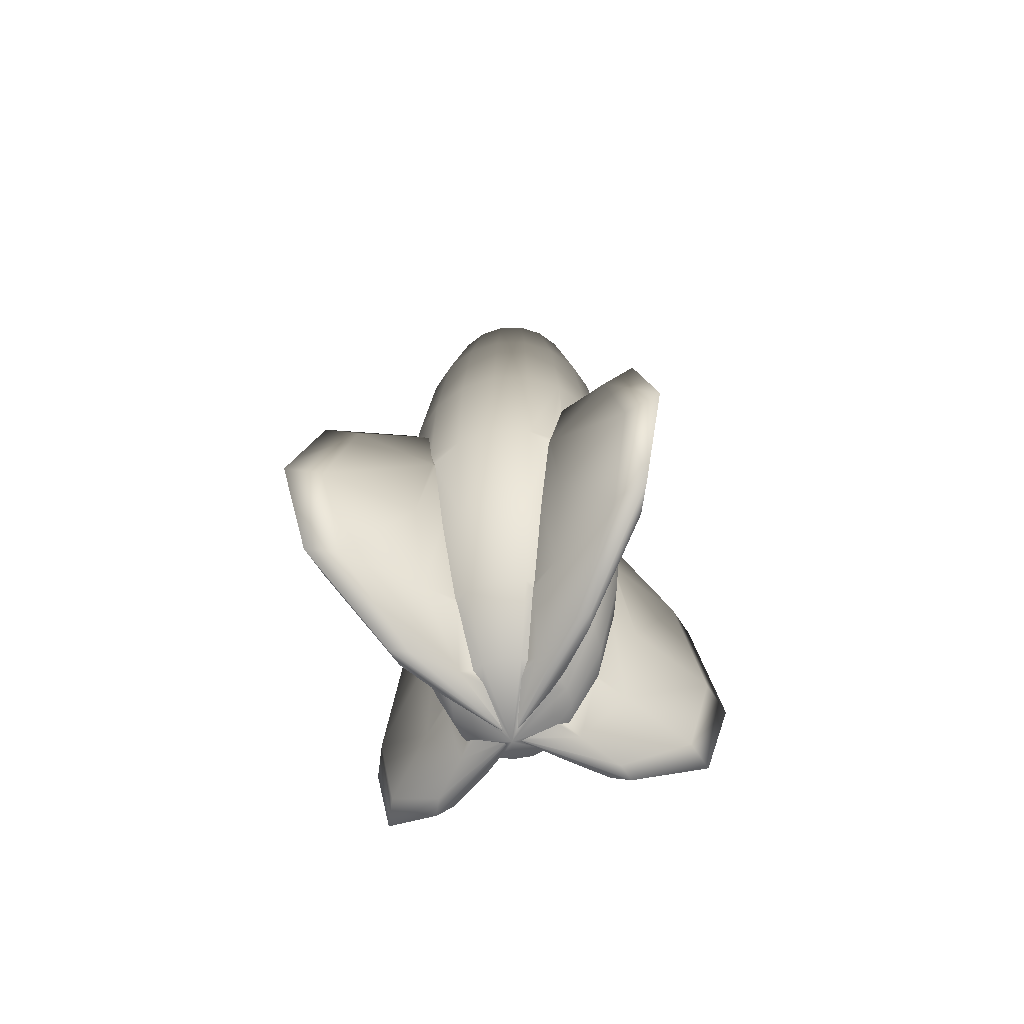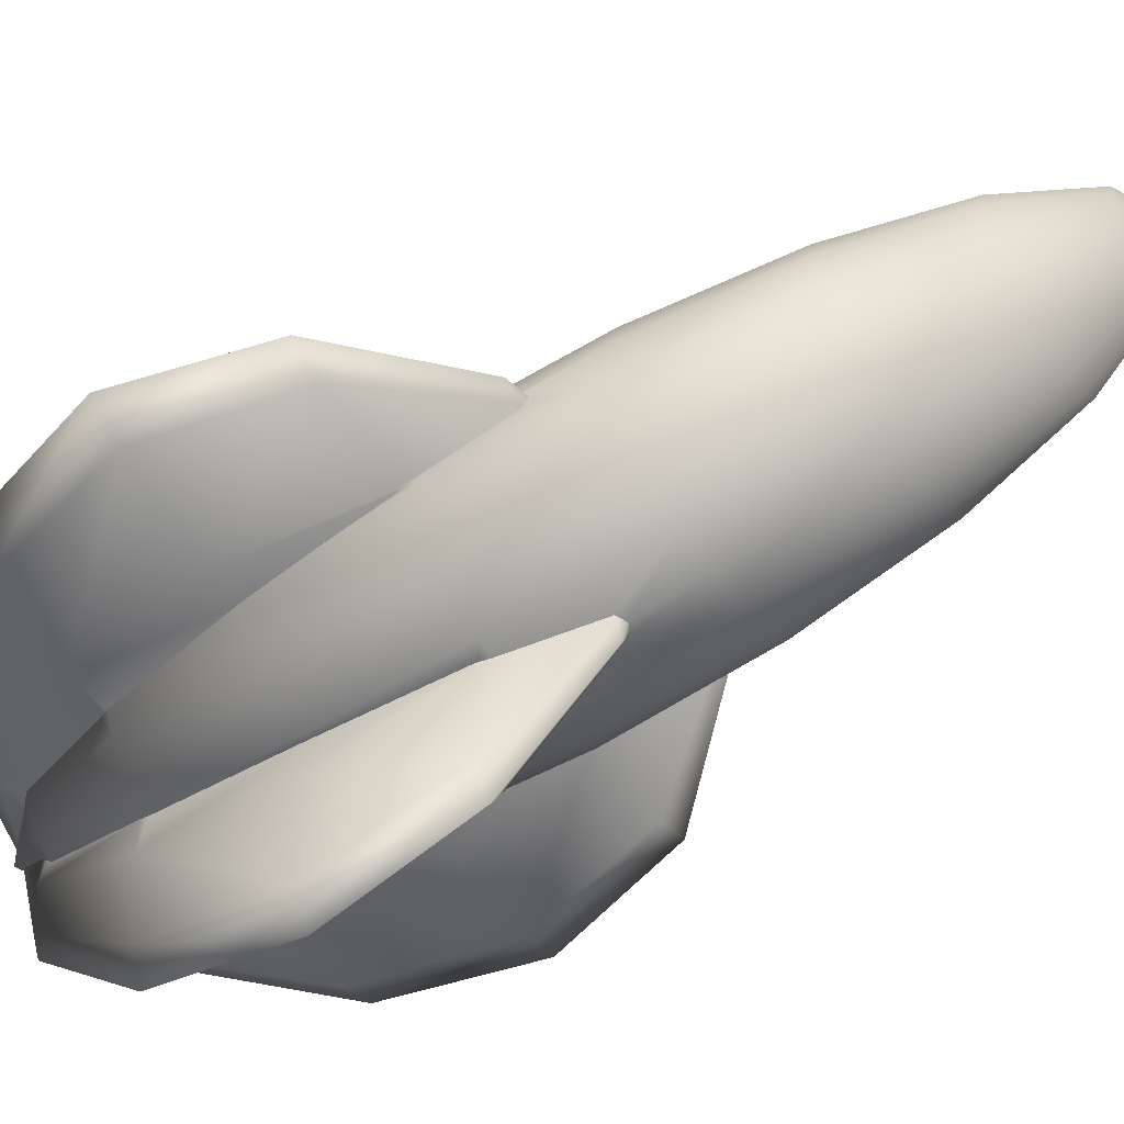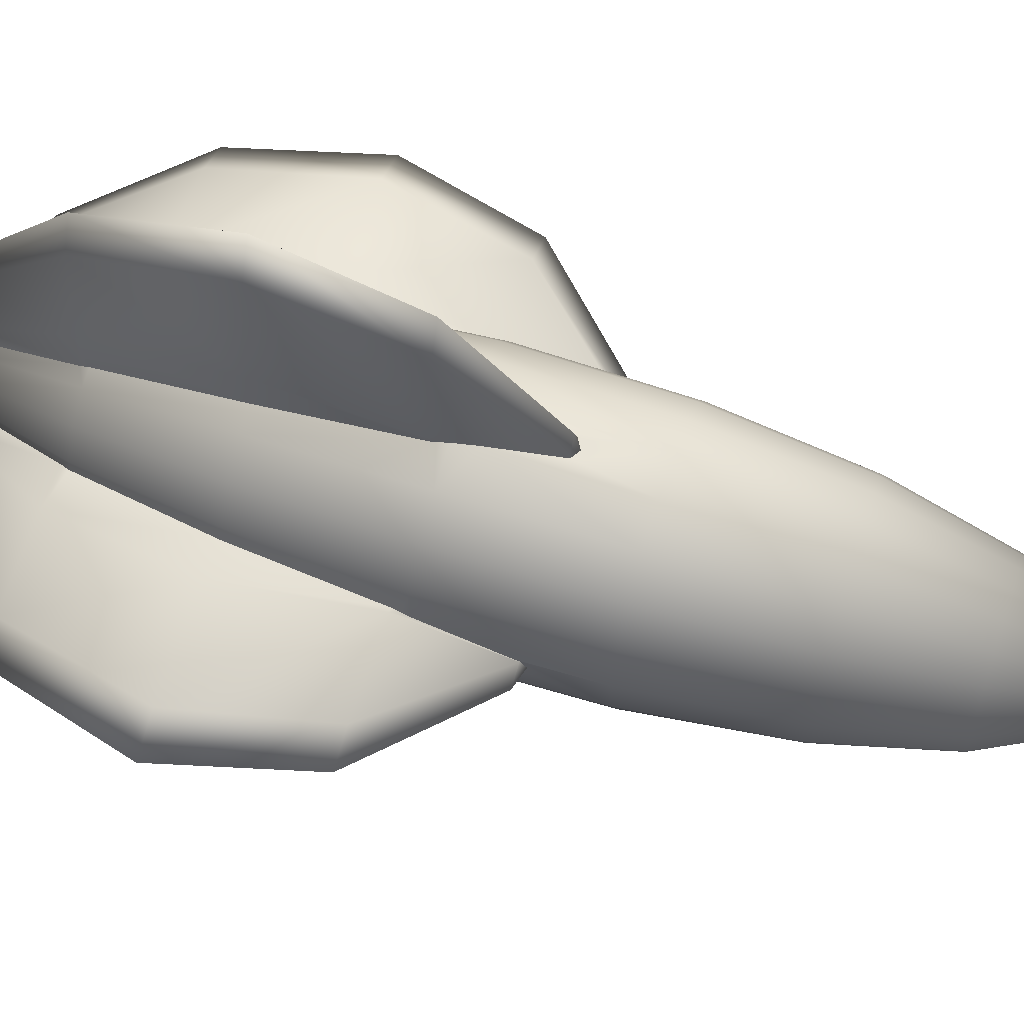
<metadata>
{"format":"obj","ext":"obj","renderer":"f3d","projection":"perspective","resolution":1024,"background":"white","views":[{"elev":-62.3,"azim":57.5,"up":"+Y"},{"elev":-58.6,"azim":123.1,"up":"+Z"},{"elev":60.8,"azim":108.5,"up":"+Z"}]}
</metadata>
<code>
v  0 38.13 -0
v  -0 36.06 -3.247
v  -1.054 36.06 -3.071
v  -1.994 36.06 -2.562
v  -2.718 36.06 -1.776
v  -3.148 36.06 -0.7971
v  -3.236 36.06 0.2681
v  -2.974 36.06 1.304
v  -2.389 36.06 2.199
v  -1.545 36.06 2.856
v  -0.5344 36.06 3.203
v  0.5344 36.06 3.203
v  1.545 36.06 2.856
v  2.389 36.06 2.199
v  2.974 36.06 1.304
v  3.236 36.06 0.2681
v  3.148 36.06 -0.7971
v  2.718 36.06 -1.776
v  1.994 36.06 -2.562
v  1.054 36.06 -3.071
v  -1.994 30.09 -5.809
v  -0 30.09 -6.142
v  -3.773 30.09 -4.847
v  -5.142 30.09 -3.359
v  -5.954 30.09 -1.508
v  -6.121 30.09 0.5072
v  -5.625 30.09 2.467
v  -4.519 30.09 4.16
v  -2.923 30.09 5.402
v  -1.011 30.09 6.058
v  1.011 30.09 6.058
v  2.923 30.09 5.402
v  4.519 30.09 4.16
v  5.625 30.09 2.467
v  6.121 30.09 0.5072
v  5.954 30.09 -1.508
v  5.142 30.09 -3.359
v  3.773 30.09 -4.847
v  1.994 30.09 -5.809
v  -2.718 20.85 -7.918
v  -0 20.85 -8.372
v  -5.142 20.85 -6.606
v  -7.008 20.85 -4.579
v  -8.116 20.85 -2.055
v  -8.343 20.85 0.6913
v  -7.667 20.85 3.363
v  -6.159 20.85 5.67
v  -3.985 20.85 7.363
v  -1.378 20.85 8.258
v  1.378 20.85 8.258
v  3.985 20.85 7.363
v  6.159 20.85 5.67
v  7.667 20.85 3.363
v  8.343 20.85 0.6913
v  8.116 20.85 -2.055
v  7.008 20.85 -4.579
v  5.142 20.85 -6.606
v  2.718 20.85 -7.918
v  -3.148 9.359 -9.169
v  -0 9.359 -9.694
v  -5.954 9.359 -7.65
v  -8.116 9.359 -5.302
v  -9.397 9.359 -2.38
v  -9.661 9.359 0.8005
v  -8.877 9.359 3.894
v  -7.132 9.359 6.566
v  -4.614 9.359 8.526
v  -1.596 9.359 9.562
v  1.596 9.359 9.562
v  4.614 9.359 8.526
v  7.132 9.359 6.566
v  8.877 9.359 3.894
v  9.661 9.359 0.8005
v  9.397 9.359 -2.38
v  8.116 9.359 -5.302
v  5.954 9.359 -7.65
v  3.148 9.359 -9.169
v  -0 4.153 -9.807
v  -0.7197 3.769 -9.695
v  -6.121 -3.148 -7.864
v  -3.236 -3.148 -9.426
v  -8.343 -3.148 -5.451
v  -9.661 -3.148 -2.446
v  -9.793 3.24 0.8115
v  -9.644 -3.148 1.96
v  -9.127 -3.148 4.003
v  -7.332 -3.148 6.75
v  -4.743 -3.148 8.765
v  -1.95 -3.148 9.723
v  -1.634 -1.41 9.793
v  -0.7198 3.772 9.682
v  1.634 -1.41 9.793
v  1.95 -3.148 9.723
v  4.743 -3.148 8.765
v  7.332 -3.148 6.75
v  9.127 -3.148 4.003
v  9.644 -3.148 1.96
v  9.793 3.24 0.8115
v  9.774 3.758 0.7173
v  9.655 3.776 -0.7207
v  9.702 -3.148 -1.953
v  9.661 -3.148 -2.446
v  9.706 4.18 0
v  8.343 -3.148 -5.451
v  6.121 -3.148 -7.864
v  3.236 -3.148 -9.426
v  -1.961 -3.148 -9.639
v  -2.088 -3.821 -9.573
v  -5.625 -15.32 -7.227
v  -2.974 -15.32 -8.662
v  -7.667 -15.32 -5.009
v  -8.73 -15.36 -2.567
v  -9.255 -9.447 -2.344
v  -9.607 -4.343 -2.155
v  -9.637 -3.946 -2.102
v  -9.702 -3.148 -1.953
v  -8.661 -15.36 2.569
v  -6.912 -25.82 2.267
v  -6.738 -25.82 2.955
v  -8.386 -15.32 3.679
v  -9.513 -4.343 2.158
v  -9.567 -3.81 2.087
v  -6.738 -15.32 6.202
v  -4.359 -15.32 8.054
v  2.099 -3.912 9.62
v  6.738 -15.32 6.202
v  4.359 -15.32 8.054
v  8.386 -15.32 3.679
v  8.661 -15.36 2.569
v  9.513 -4.343 2.158
v  9.567 -3.81 2.087
v  9.607 -4.343 -2.155
v  9.255 -9.447 -2.344
v  9.637 -3.946 -2.102
v  8.73 -15.36 -2.567
v  7.667 -15.32 -5.009
v  5.625 -15.32 -7.227
v  2.974 -15.32 -8.662
v  -4.519 -25.82 -5.806
v  -2.389 -25.82 -6.959
v  -6.159 -25.82 -4.024
v  -5.413 -25.82 4.983
v  -3.502 -25.82 6.471
v  -2.268 -25.82 6.894
v  -2.569 -15.36 8.661
v  2.569 -15.36 8.661
v  2.268 -25.82 6.894
v  3.502 -25.82 6.471
v  5.413 -25.82 4.983
v  6.738 -25.82 2.955
v  6.93 -25.82 -2.267
v  6.159 -25.82 -4.024
v  4.519 -25.82 -5.806
v  2.389 -25.82 -6.959
v  -2.251 -26.45 -6.771
v  -2.265 -25.82 -6.979
v  -2.923 -33.53 -3.756
v  -1.545 -33.53 -4.502
v  -3.985 -33.53 -2.603
v  -4.508 -33.53 -1.409
v  -6.709 -26.45 -2.253
v  -6.93 -25.82 -2.267
v  -6.701 -26.45 2.253
v  -4.486 -33.53 1.41
v  -4.359 -33.53 1.912
v  -3.502 -33.53 3.224
v  -2.265 -33.53 4.186
v  -1.411 -33.53 4.479
v  -2.254 -26.45 6.679
v  2.254 -26.45 6.679
v  3.502 -33.53 3.224
v  2.265 -33.53 4.186
v  4.359 -33.53 1.912
v  6.709 -26.45 -2.253
v  4.508 -33.53 -1.409
v  3.985 -33.53 -2.603
v  2.923 -33.53 -3.756
v  1.545 -33.53 -4.502
v  -1.355 -34.1 -3.947
v  -1.409 -33.53 -4.524
v  -1.315 -34.54 -3.457
v  0 -38.13 -0
v  -3.449 -34.54 1.315
v  -1.306 -36.82 0.2849
v  -0.9491 -37.21 0.0739
v  -0.8769 -37.27 0
v  -0.9213 -37.22 -0.067
v  -1.328 -36.81 -0.2898
v  -1.559 -36.57 -0.3947
v  0.1954 -36.98 1.171
v  0.0672 -37.22 0.9248
v  1.316 -34.54 3.424
v  1.411 -33.53 4.479
v  3.426 -34.54 -1.316
v  1.559 -36.57 -0.3948
v  1.409 -33.53 -4.524
v  1.355 -34.1 -3.947
v  0.7197 3.769 -9.695
v  1.961 -3.148 -9.639
v  2.158 -4.343 -9.527
v  2.567 -15.36 -8.723
v  -2.156 -4.343 9.57
v  2.265 -25.82 -6.979
v  2.251 -26.45 -6.771
v  -0.2853 -36.82 -1.308
v  -0.8943 -35.47 -2.605
v  1.315 -34.54 -3.457
v  0.8943 -35.47 -2.605
v  -0.2886 -36.81 1.323
v  -0.1954 -36.98 1.171
v  0 -37.27 -0.8894
v  0.0674 -37.22 -0.927
v  -0 3.748 -11.36
v  -0.7156 3.748 -9.841
v  0.7198 3.772 9.682
v  0 4.188 9.673
v  0 3.748 11.36
v  0.7156 3.748 9.841
v  -0.7156 3.748 9.841
v  -2.147 -4.343 -9.841
v  -2.158 -4.343 -9.527
v  -0 -4.343 -19.68
v  -1.24 -4.343 -17.05
v  1.24 -4.343 -17.05
v  0.7156 3.748 -9.841
v  2.147 -4.343 -9.841
v  2.088 -3.821 -9.573
v  2.147 -4.343 9.841
v  2.156 -4.343 9.57
v  0 -4.343 19.68
v  1.24 -4.343 17.05
v  -1.24 -4.343 17.05
v  -2.147 -4.343 9.841
v  -2.099 -3.912 9.62
v  -2.147 -26.45 -9.841
v  -1.431 -15.4 -19.68
v  -2.479 -15.4 -11.36
v  -0 -15.4 -22.73
v  1.431 -15.4 -19.68
v  2.479 -15.4 -11.36
v  2.147 -26.45 9.841
v  1.431 -15.4 19.68
v  2.479 -15.4 11.36
v  0 -15.4 22.73
v  -1.431 -15.4 19.68
v  -2.479 -15.4 11.36
v  -1.24 -26.45 -17.05
v  -0 -26.45 -19.68
v  1.24 -26.45 -17.05
v  2.147 -26.45 -9.841
v  1.24 -26.45 17.05
v  0 -26.45 19.68
v  -1.24 -26.45 17.05
v  -2.147 -26.45 9.841
v  -1.24 -34.54 -5.682
v  -0.7156 -34.54 -9.841
v  -0 -34.54 -11.36
v  0.7156 -34.54 -9.841
v  1.24 -34.54 -5.682
v  1.24 -34.54 5.682
v  0.7156 -34.54 9.841
v  0 -34.54 11.36
v  -0.7156 -34.54 9.841
v  -1.24 -34.54 5.682
v  -0.0674 -37.22 -0.927
v  0.2853 -36.82 -1.308
v  0.2886 -36.81 1.323
v  0 -37.27 0.8728
v  -0.0672 -37.22 0.9248
v  -1.316 -34.54 3.424
v  -2.567 -15.36 -8.723
v  -9.774 3.758 0.7173
v  -9.706 4.18 -0
v  -9.655 3.776 -0.7207
v  6.912 -25.82 2.267
v  6.701 -26.45 2.253
v  4.486 -33.53 1.41
v  -3.426 -34.54 -1.316
v  3.449 -34.54 1.315
v  0.9491 -37.21 0.0739
v  1.306 -36.82 0.2849
v  1.328 -36.81 -0.2898
v  0.9213 -37.22 -0.067
v  0.8769 -37.27 -0
v  -9.841 3.748 -0.7156
v  -11.36 3.748 -0
v  -9.841 3.748 0.7156
v  9.841 3.748 0.7156
v  11.36 3.748 0
v  9.841 3.748 -0.7156
v  -9.841 -4.343 -2.147
v  -17.05 -4.343 -1.24
v  -19.68 -4.343 -0
v  -17.05 -4.343 1.24
v  -9.841 -4.343 2.147
v  9.841 -4.343 2.147
v  17.05 -4.343 1.24
v  19.68 -4.343 0
v  17.05 -4.343 -1.24
v  9.841 -4.343 -2.147
v  -11.36 -15.4 -2.479
v  -19.68 -15.4 -1.431
v  -22.73 -15.4 -0
v  -19.68 -15.4 1.431
v  -11.36 -15.4 2.479
v  -9.841 -26.45 2.147
v  11.36 -15.4 2.479
v  19.68 -15.4 1.431
v  22.73 -15.4 0
v  19.68 -15.4 -1.431
v  11.36 -15.4 -2.479
v  9.841 -26.45 -2.147
v  -9.841 -26.45 -2.147
v  -17.05 -26.45 -1.24
v  -19.68 -26.45 -0
v  -17.05 -26.45 1.24
v  9.841 -26.45 2.147
v  17.05 -26.45 1.24
v  19.68 -26.45 0
v  17.05 -26.45 -1.24
v  -5.682 -34.54 -1.24
v  -9.841 -34.54 -0.7156
v  -11.36 -34.54 -0
v  -9.841 -34.54 0.7156
v  -5.682 -34.54 1.24
v  5.682 -34.54 1.24
v  9.841 -34.54 0.7156
v  11.36 -34.54 0
v  9.841 -34.54 -0.7156
v  5.682 -34.54 -1.24
g Sphere001
f 1 2 3
f 1 3 4
f 1 4 5
f 1 5 6
f 1 6 7
f 1 7 8
f 1 8 9
f 1 9 10
f 1 10 11
f 1 11 12
f 1 12 13
f 1 13 14
f 1 14 15
f 1 15 16
f 1 16 17
f 1 17 18
f 1 18 19
f 1 19 20
f 1 20 2
f 21 3 2
f 2 22 21
f 23 4 3
f 3 21 23
f 24 5 4
f 4 23 24
f 25 6 5
f 5 24 25
f 26 7 6
f 6 25 26
f 27 8 7
f 7 26 27
f 28 9 8
f 8 27 28
f 29 10 9
f 9 28 29
f 30 11 10
f 10 29 30
f 31 12 11
f 11 30 31
f 32 13 12
f 12 31 32
f 33 14 13
f 13 32 33
f 34 15 14
f 14 33 34
f 35 16 15
f 15 34 35
f 36 17 16
f 16 35 36
f 37 18 17
f 17 36 37
f 38 19 18
f 18 37 38
f 39 20 19
f 19 38 39
f 22 2 20
f 20 39 22
f 40 21 22
f 22 41 40
f 42 23 21
f 21 40 42
f 43 24 23
f 23 42 43
f 44 25 24
f 24 43 44
f 45 26 25
f 25 44 45
f 46 27 26
f 26 45 46
f 47 28 27
f 27 46 47
f 48 29 28
f 28 47 48
f 49 30 29
f 29 48 49
f 50 31 30
f 30 49 50
f 51 32 31
f 31 50 51
f 52 33 32
f 32 51 52
f 53 34 33
f 33 52 53
f 54 35 34
f 34 53 54
f 55 36 35
f 35 54 55
f 56 37 36
f 36 55 56
f 57 38 37
f 37 56 57
f 58 39 38
f 38 57 58
f 41 22 39
f 39 58 41
f 59 40 41
f 41 60 59
f 61 42 40
f 40 59 61
f 62 43 42
f 42 61 62
f 63 44 43
f 43 62 63
f 64 45 44
f 44 63 64
f 65 46 45
f 45 64 65
f 66 47 46
f 46 65 66
f 67 48 47
f 47 66 67
f 68 49 48
f 48 67 68
f 69 50 49
f 49 68 69
f 70 51 50
f 50 69 70
f 71 52 51
f 51 70 71
f 72 53 52
f 52 71 72
f 73 54 53
f 53 72 73
f 74 55 54
f 54 73 74
f 75 56 55
f 55 74 75
f 76 57 56
f 56 75 76
f 77 58 57
f 57 76 77
f 60 41 58
f 58 77 60
f 60 78 79
f 79 59 60
f 80 61 59
f 59 81 80
f 82 62 61
f 61 80 82
f 83 63 62
f 62 82 83
f 84 85 86
f 84 86 65
f 64 84 65
f 87 66 65
f 65 86 87
f 88 67 66
f 66 87 88
f 89 90 68
f 88 89 68
f 67 88 68
f 68 90 91
f 92 93 94
f 92 94 70
f 69 92 70
f 95 71 70
f 70 94 95
f 96 72 71
f 71 95 96
f 97 98 73
f 96 97 73
f 72 96 73
f 73 98 99
f 100 101 102
f 100 102 74
f 103 100 74
f 99 103 74
f 73 99 74
f 104 75 74
f 74 102 104
f 105 76 75
f 75 104 105
f 106 77 76
f 76 105 106
f 81 107 108
f 109 80 81
f 81 110 109
f 111 82 80
f 80 109 111
f 112 113 83
f 111 112 83
f 82 111 83
f 83 113 114
f 83 114 115
f 83 115 116
f 117 118 119
f 117 119 120
f 121 117 120
f 122 121 120
f 122 120 86
f 122 86 85
f 123 87 86
f 86 120 123
f 124 88 87
f 87 123 124
f 94 93 125
f 126 95 94
f 94 127 126
f 128 96 95
f 95 126 128
f 128 129 130
f 96 128 130
f 96 130 131
f 96 131 97
f 132 133 102
f 134 132 102
f 134 102 101
f 133 135 136
f 133 136 104
f 102 133 104
f 137 105 104
f 104 136 137
f 138 106 105
f 105 137 138
f 139 109 110
f 110 140 139
f 141 111 109
f 109 139 141
f 142 123 120
f 120 119 142
f 143 124 123
f 123 142 143
f 143 144 145
f 145 124 143
f 146 147 148
f 148 127 146
f 149 126 127
f 127 148 149
f 150 128 126
f 126 149 150
f 135 151 152
f 152 136 135
f 153 137 136
f 136 152 153
f 154 138 137
f 137 153 154
f 155 140 156
f 157 139 140
f 140 158 157
f 159 141 139
f 139 157 159
f 159 160 161
f 141 159 161
f 141 161 162
f 163 164 165
f 163 165 119
f 163 119 118
f 166 142 119
f 119 165 166
f 167 143 142
f 142 166 167
f 167 168 169
f 169 143 167
f 170 148 147
f 171 149 148
f 148 172 171
f 173 150 149
f 149 171 173
f 174 175 176
f 174 176 152
f 174 152 151
f 177 153 152
f 152 176 177
f 178 154 153
f 153 177 178
f 179 158 180
f 157 158 179
f 179 181 157
f 182 159 157
f 165 164 183
f 182 165 183
f 182 183 184
f 182 184 185
f 182 185 186
f 182 186 187
f 182 187 188
f 182 188 189
f 182 166 165
f 182 167 166
f 182 190 191
f 192 172 193
f 182 171 172
f 182 173 171
f 194 195 182
f 194 182 176
f 194 176 175
f 182 177 176
f 196 178 197
f 198 77 106
f 106 199 198
f 200 106 138
f 138 201 200
f 124 145 202
f 201 138 154
f 154 203 201
f 204 154 178
f 178 196 204
f 205 182 206
f 207 177 182
f 182 208 207
f 209 182 210
f 182 211 212
f 79 78 213
f 213 214 79
f 215 216 217
f 217 218 215
f 219 217 216
f 216 91 219
f 108 220 221
f 220 108 107
f 222 223 214
f 214 213 222
f 224 222 213
f 213 225 224
f 198 199 226
f 198 226 224
f 225 198 224
f 200 226 227
f 125 228 229
f 230 231 218
f 218 217 230
f 232 230 217
f 217 219 232
f 202 233 234
f 235 155 156
f 236 237 220
f 220 223 236
f 238 236 223
f 223 222 238
f 239 238 222
f 222 224 239
f 240 239 224
f 224 226 240
f 200 201 240
f 240 226 200
f 241 170 147
f 242 243 228
f 228 231 242
f 244 242 231
f 231 230 244
f 245 244 230
f 230 232 245
f 246 245 232
f 232 233 246
f 202 145 246
f 246 233 202
f 247 235 237
f 237 236 247
f 248 247 236
f 236 238 248
f 249 248 238
f 238 239 249
f 250 249 239
f 239 240 250
f 201 203 250
f 250 240 201
f 251 241 243
f 243 242 251
f 252 251 242
f 242 244 252
f 253 252 244
f 244 245 253
f 254 253 245
f 245 246 254
f 145 144 254
f 254 246 145
f 255 181 179
f 256 255 235
f 235 247 256
f 257 256 247
f 247 248 257
f 258 257 248
f 248 249 258
f 259 258 249
f 249 250 259
f 260 192 193
f 261 260 241
f 241 251 261
f 262 261 251
f 251 252 262
f 263 262 252
f 252 253 263
f 264 263 253
f 253 254 264
f 169 168 264
f 264 254 169
f 206 255 205
f 205 255 256
f 256 265 205
f 265 256 257
f 257 211 265
f 211 257 258
f 258 212 211
f 212 258 259
f 259 266 212
f 208 259 207
f 192 260 267
f 260 261 191
f 191 190 260
f 191 261 262
f 262 268 191
f 268 262 263
f 263 269 268
f 210 263 264
f 264 209 210
f 78 198 225
f 225 213 78
f 90 232 219
f 219 91 90
f 228 125 93
f 209 264 270
f 259 250 204
f 204 196 259
f 79 107 81
f 81 59 79
f 91 216 68
f 68 216 215
f 215 69 68
f 215 92 69
f 221 271 110
f 110 81 221
f 108 221 81
f 271 156 140
f 140 110 271
f 229 146 127
f 127 94 229
f 125 229 94
f 155 180 158
f 158 140 155
f 169 144 143
f 170 193 172
f 172 148 170
f 181 206 182
f 182 157 181
f 191 268 182
f 268 269 182
f 269 210 182
f 192 267 182
f 182 172 192
f 267 190 182
f 78 60 77
f 77 198 78
f 200 227 106
f 227 199 106
f 124 202 234
f 234 88 124
f 234 89 88
f 204 203 154
f 205 265 182
f 265 211 182
f 207 197 178
f 178 177 207
f 270 167 182
f 182 209 270
f 270 168 167
f 212 266 182
f 266 208 182
f 79 214 223
f 79 223 220
f 107 79 220
f 199 227 226
f 235 156 271
f 271 237 235
f 221 220 237
f 237 271 221
f 241 147 146
f 146 243 241
f 229 228 243
f 243 146 229
f 203 204 250
f 144 169 254
f 179 180 255
f 155 235 255
f 255 180 155
f 170 241 260
f 260 193 170
f 168 270 264
f 206 181 255
f 208 266 259
f 190 267 260
f 210 269 263
f 90 89 233
f 233 232 90
f 89 234 233
f 215 218 231
f 231 92 215
f 92 231 228
f 228 93 92
f 196 197 259
f 197 207 259
f 272 84 64
f 273 272 64
f 274 273 64
f 274 64 63
f 274 63 83
f 274 83 116
f 141 162 112
f 112 111 141
f 129 128 150
f 150 275 129
f 276 275 150
f 276 150 173
f 276 173 277
f 278 160 159
f 278 159 182
f 278 182 189
f 279 277 173
f 279 173 182
f 182 280 281
f 279 182 281
f 182 195 282
f 182 282 283
f 182 283 284
f 182 284 280
f 274 285 286
f 286 273 274
f 273 286 287
f 287 272 273
f 99 288 289
f 289 103 99
f 103 289 290
f 290 100 103
f 114 291 115
f 292 285 274
f 116 115 291
f 274 116 291
f 292 274 291
f 293 286 285
f 285 292 293
f 294 287 286
f 286 293 294
f 122 295 121
f 130 296 131
f 97 131 296
f 296 297 288
f 288 99 98
f 296 288 98
f 97 296 98
f 298 289 288
f 288 297 298
f 299 290 289
f 289 298 299
f 300 134 101
f 300 101 100
f 299 300 100
f 290 299 100
f 134 300 132
f 291 114 113
f 301 291 113
f 112 301 113
f 302 292 291
f 291 301 302
f 303 293 292
f 292 302 303
f 304 294 293
f 293 303 304
f 305 295 294
f 294 304 305
f 306 163 118
f 306 118 117
f 305 306 117
f 305 117 121
f 305 121 295
f 130 129 307
f 307 296 130
f 308 297 296
f 296 307 308
f 309 298 297
f 297 308 309
f 310 299 298
f 298 309 310
f 311 300 299
f 299 310 311
f 312 174 151
f 312 151 135
f 311 312 135
f 311 135 133
f 311 133 132
f 311 132 300
f 162 161 313
f 313 301 112
f 162 313 112
f 314 302 301
f 301 313 314
f 315 303 302
f 302 314 315
f 316 304 303
f 303 315 316
f 306 305 304
f 304 316 306
f 275 276 317
f 317 307 129
f 275 317 129
f 318 308 307
f 307 317 318
f 319 309 308
f 308 318 319
f 320 310 309
f 309 319 320
f 312 311 310
f 310 320 312
f 160 278 321
f 321 313 161
f 160 321 161
f 322 314 313
f 313 321 322
f 323 315 314
f 314 322 323
f 324 316 315
f 315 323 324
f 325 306 316
f 316 324 325
f 325 183 164
f 325 164 163
f 306 325 163
f 277 279 326
f 326 317 276
f 277 326 276
f 327 318 317
f 317 326 327
f 328 319 318
f 318 327 328
f 329 320 319
f 319 328 329
f 330 312 320
f 320 329 330
f 330 194 175
f 330 175 174
f 312 330 174
f 189 188 321
f 321 278 189
f 187 322 321
f 321 188 187
f 187 186 323
f 323 322 187
f 324 323 186
f 186 185 324
f 185 184 325
f 325 324 185
f 183 325 184
f 281 326 279
f 281 280 327
f 327 326 281
f 284 328 327
f 327 280 284
f 284 283 329
f 329 328 284
f 330 329 283
f 283 282 330
f 195 194 330
f 330 282 195
f 84 272 287
f 84 287 294
f 84 294 295
f 295 122 85
f 84 295 85

</code>
